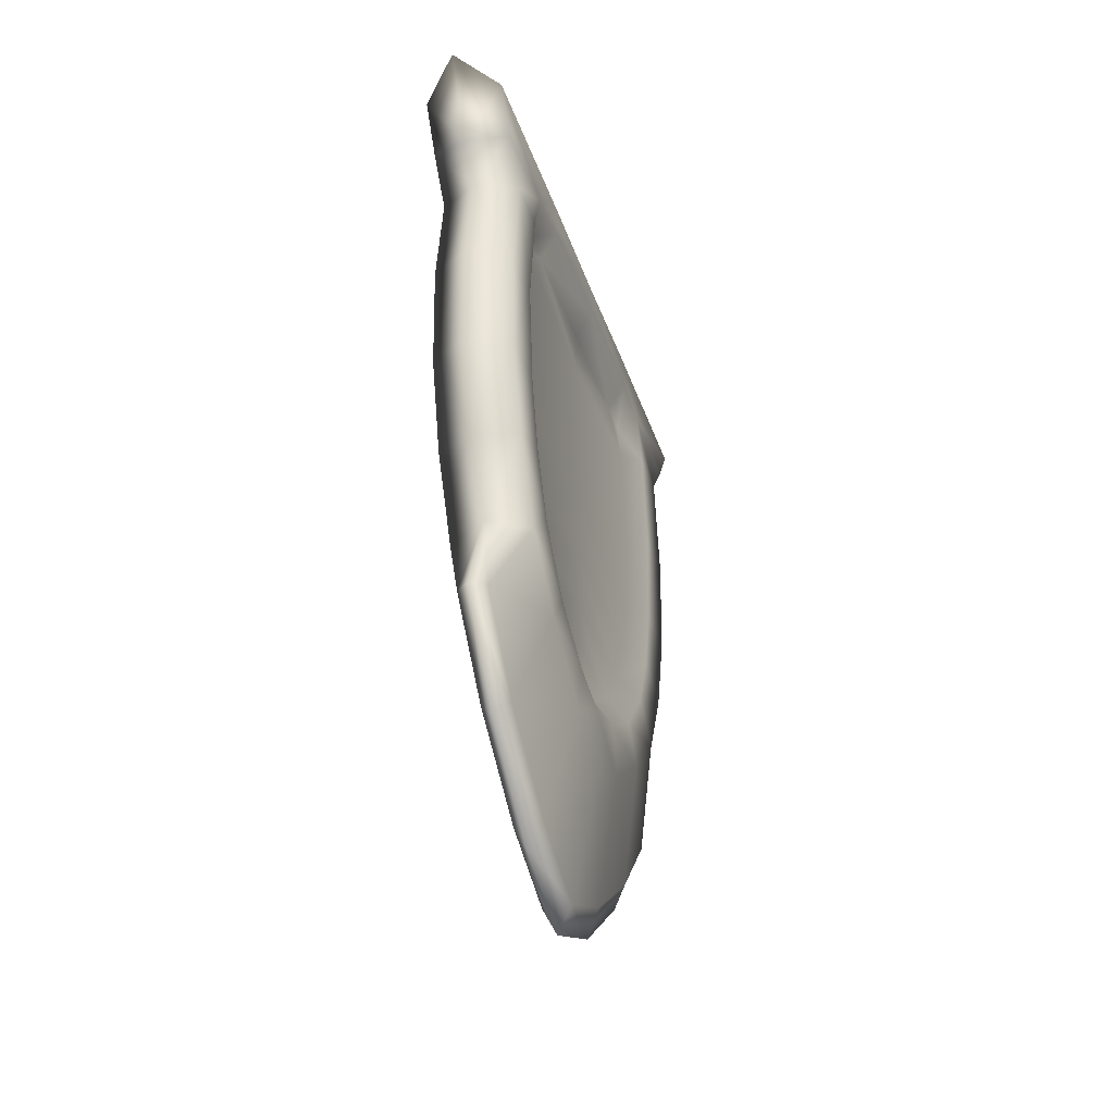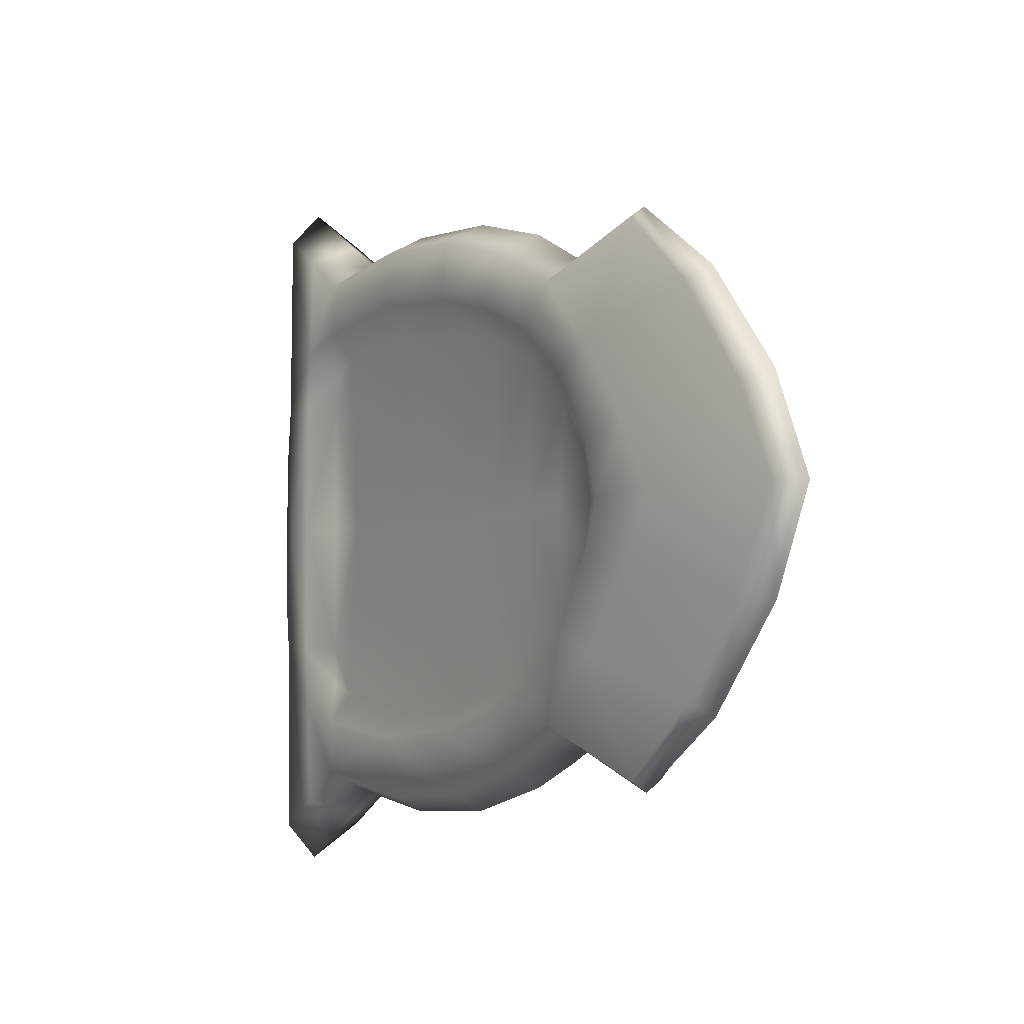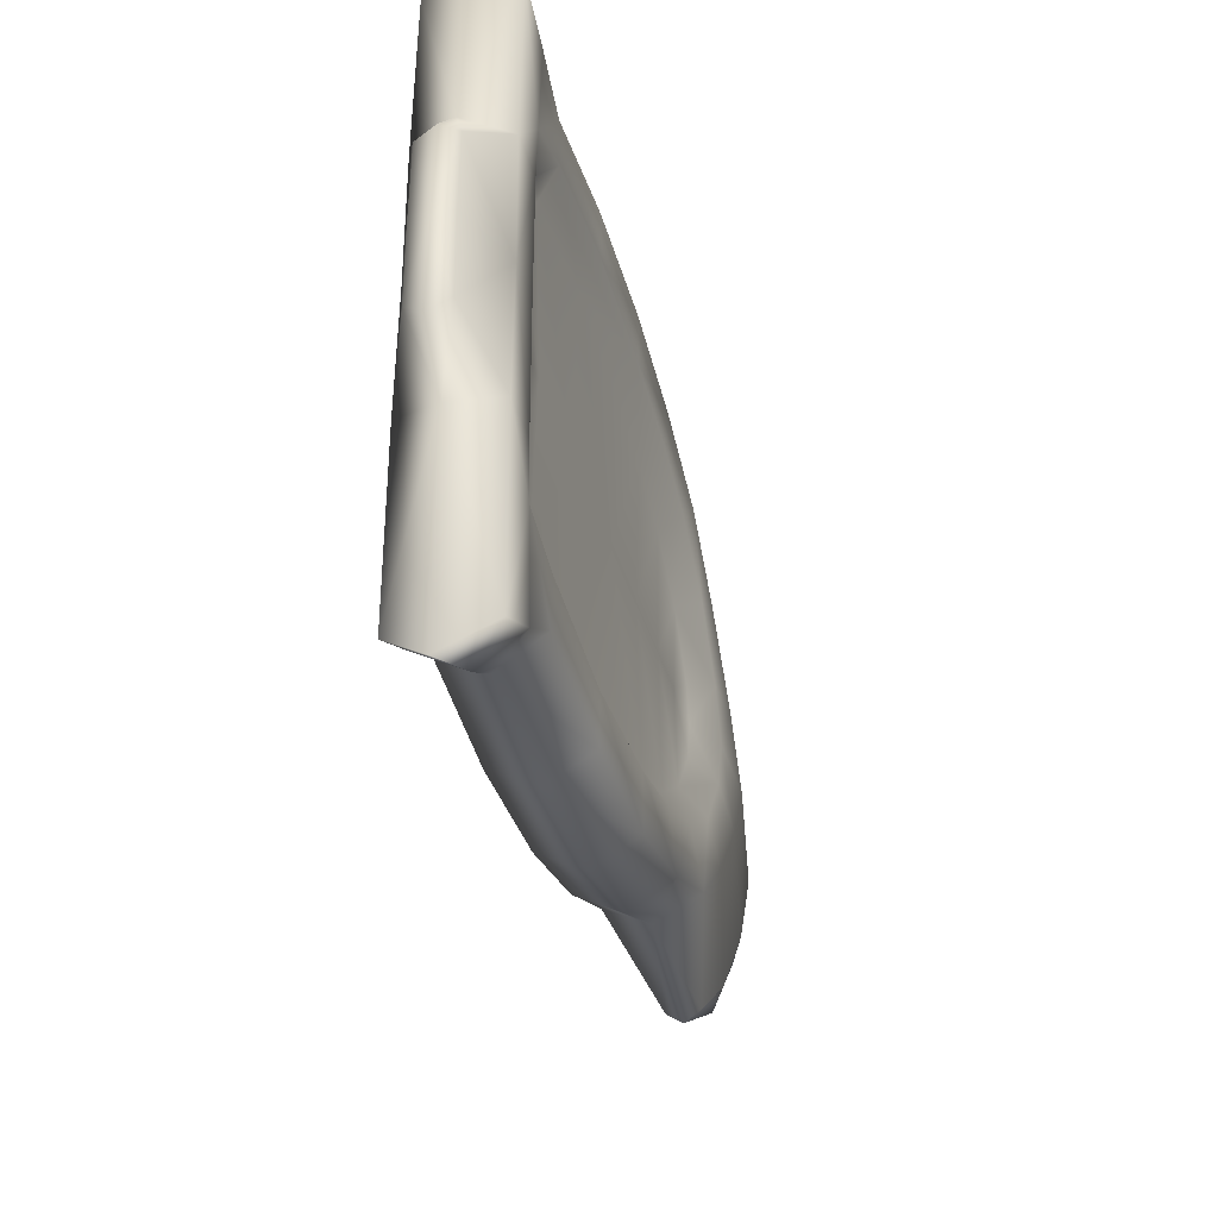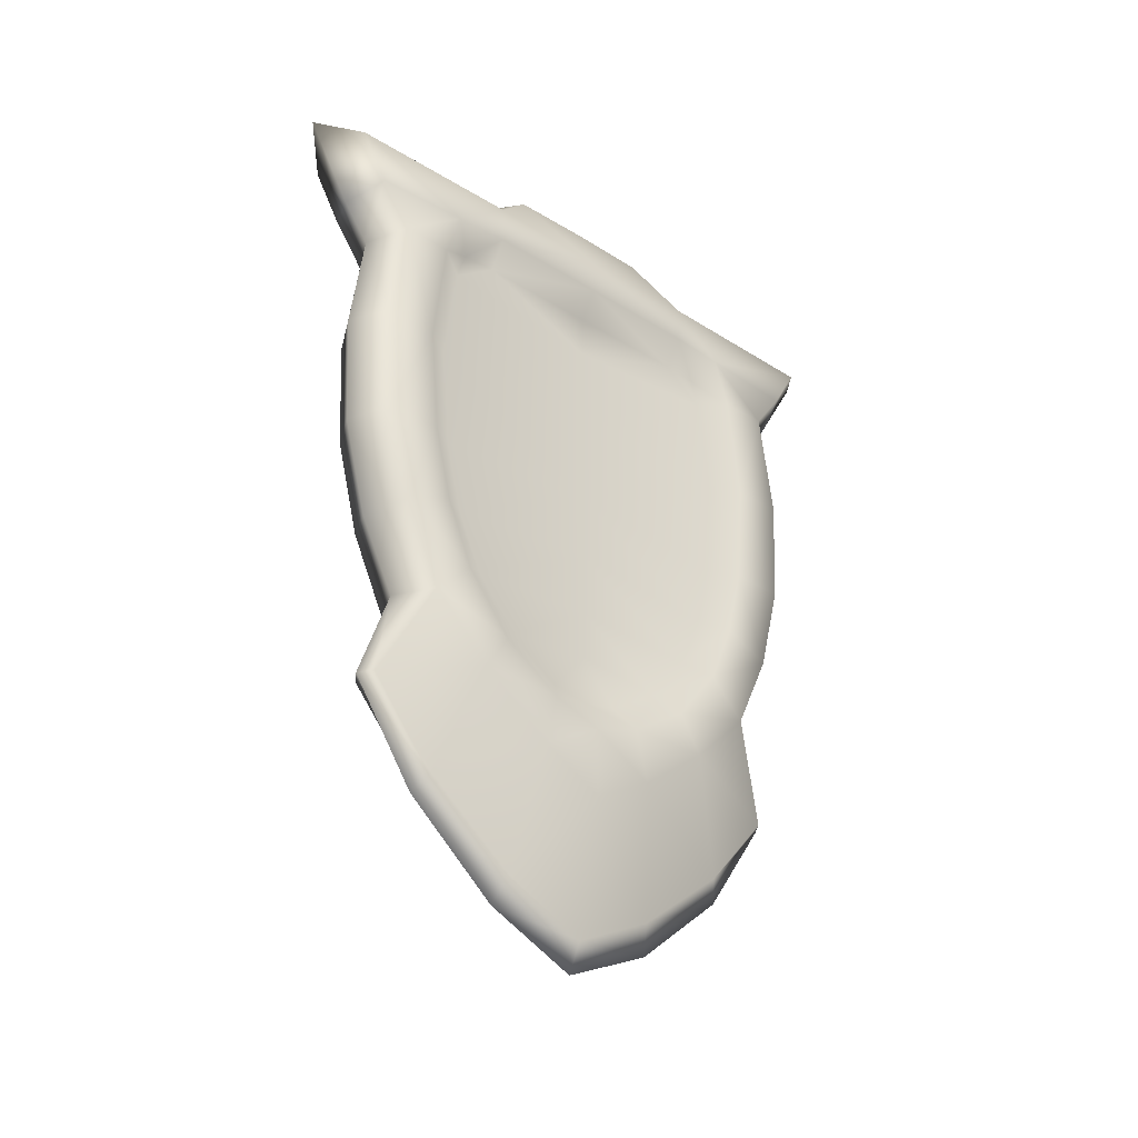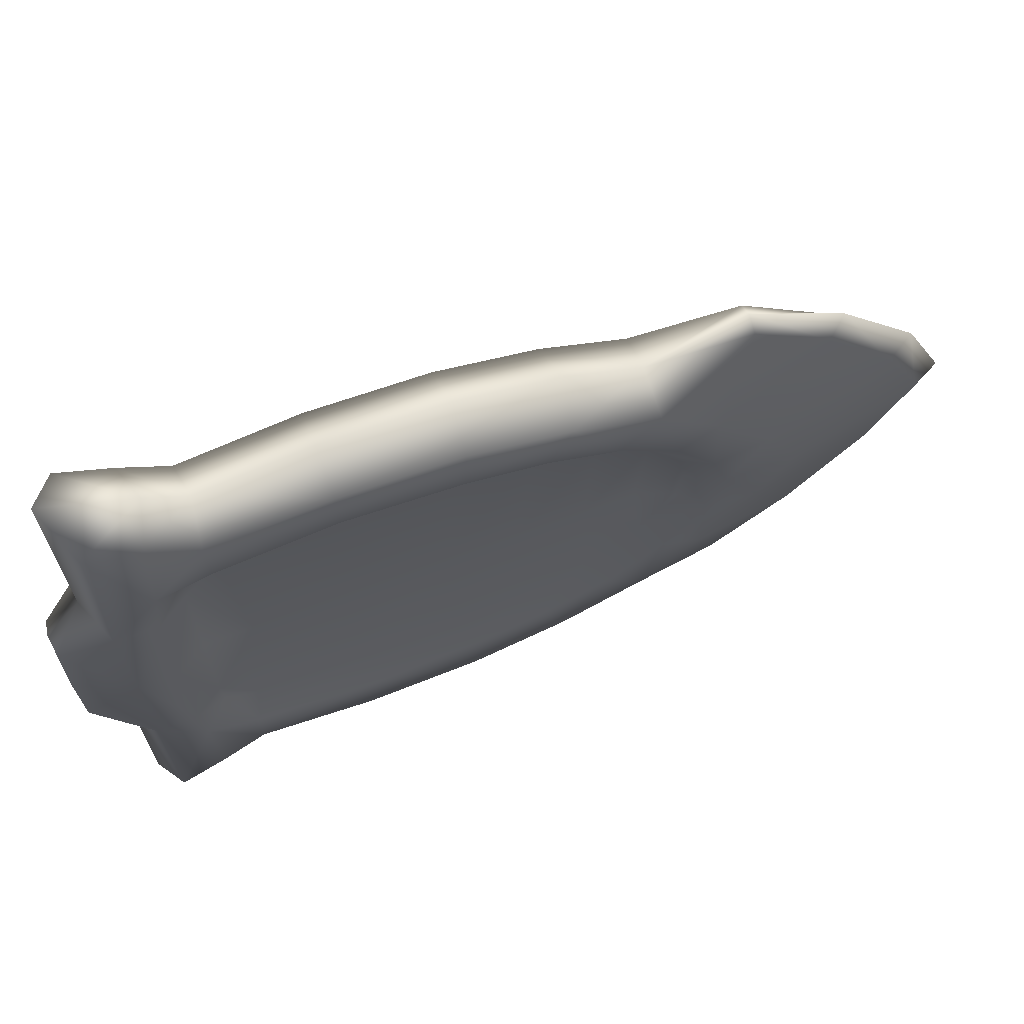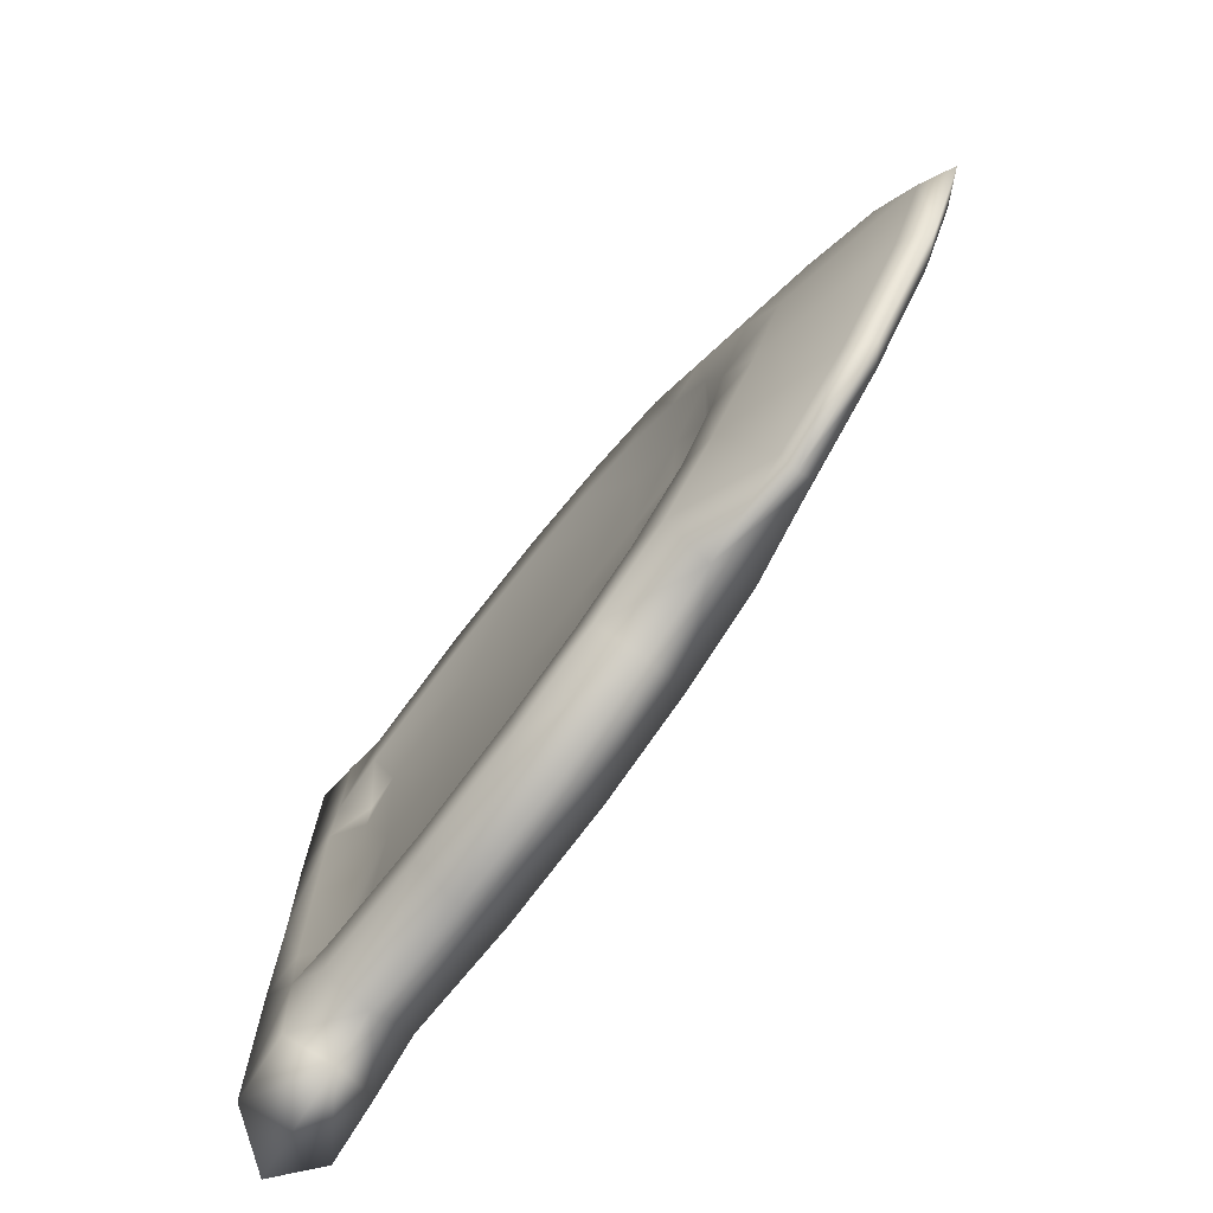
<metadata>
{"format":"obj","ext":"obj","renderer":"f3d","projection":"perspective","resolution":1024,"background":"white","views":[{"elev":-38.1,"azim":-161.9,"up":"+Y"},{"elev":-4.0,"azim":-32.1,"up":"+Z"},{"elev":-39.1,"azim":-164.2,"up":"+Z"},{"elev":-32.6,"azim":-130.8,"up":"+Y"},{"elev":67.4,"azim":-110.9,"up":"+Z"},{"elev":-73.5,"azim":-37.4,"up":"+Z"}]}
</metadata>
<code>
v -0.05554 -0.1709 -0.2729
v -0.02004 -0.2959 -0.3345
v -0.05554 -0.2509 -0.1917
v -0.02006 -0.4017 -0.2443
v -0.05497 0.5029 -0.1814
v -0.05501 0.4473 -0.1807
v -0.05486 0.4998 -0.01008
v -0.0549 0.4485 -0.01008
v -0.02003 -0.5528 -0.0101
v -0.05552 -0.3717 -0.01008
v -0.02006 -0.4989 -0.1213
v -0.05554 -0.3248 -0.09501
v -0.02328 0.575 -0.0101
v -0.02335 0.5733 -0.1181
v -0.03007 0.3642 -0.2409
v -0.02994 0.3457 -0.01009
v -0.02989 0.4093 -0.01009
v -0.03 0.4091 -0.1794
v -0.05513 0.4994 -0.4259
v -0.05507 0.4425 -0.2562
v -0.05516 0.434 -0.3878
v -0.05517 0.3745 -0.345
v -0.05513 0.3722 -0.2784
v -0.0553 0.221 -0.3657
v -0.05526 0.2182 -0.2966
v -0.05541 0.06834 -0.3576
v -0.05536 0.06974 -0.2831
v -0.05549 -0.05988 -0.3245
v -0.05542 -0.03149 -0.2593
v -0.05548 -0.1994 -0.1593
v -0.05547 -0.1196 -0.2224
v -0.05545 -0.2756 -0.01008
v -0.05547 -0.253 -0.07831
v -0.03039 -0.2186 -0.0612
v -0.0304 -0.171 -0.1332
v -0.03039 -0.1001 -0.1893
v -0.03035 -0.01969 -0.2229
v -0.03029 0.07584 -0.2454
v -0.03019 0.2177 -0.2583
v -0.03003 0.4061 -0.2277
v -0.03037 -0.2267 -0.01009
v -0.000271 -0.0696 -0.3516
v -0.000314 -0.1685 -0.3032
v -8e-05 0.2221 -0.3945
v -0.000193 0.06391 -0.386
v 5.5e-05 0.4184 -0.4119
v 4e-05 0.367 -0.3749
v 0.000275 0.5273 -0.1967
v 9.6e-05 0.5272 -0.4753
v 0.000352 0.576 -0.1325
v 0.000432 0.5779 -0.01011
v -0.00048 -0.5352 -0.1339
v -0.000443 -0.5916 -0.01011
v -0.00048 -0.4271 -0.2604
v -0.000438 -0.2958 -0.3481
v 0.05494 -0.171 -0.2729
v 0.05493 -0.251 -0.1918
v 0.01918 -0.2959 -0.3345
v 0.01916 -0.4017 -0.2444
v 0.05494 -0.3249 -0.09509
v 0.05496 -0.3718 -0.01015
v 0.01917 -0.4989 -0.1213
v 0.0192 -0.5528 -0.01012
v 0.02414 0.575 -0.01013
v 0.05561 0.4997 -0.01015
v 0.02407 0.5732 -0.1181
v 0.0555 0.5028 -0.1815
v 0.05499 -0.05996 -0.3246
v 0.05518 0.2209 -0.3658
v 0.05507 0.06825 -0.3576
v 0.0553 0.3744 -0.3451
v 0.05532 0.4339 -0.3879
v 0.05535 0.4993 -0.426
v 0.0551 -0.1843 -0.01015
v 0.05529 0.06527 -0.01015
v -0.0552 -0.1709 0.2527
v -0.05531 -0.2509 0.1715
v -0.01963 -0.2959 0.3143
v -0.01976 -0.4017 0.2241
v -0.05475 0.5029 0.1612
v -0.0548 0.4473 0.1606
v -0.05543 -0.3248 0.07486
v -0.01991 -0.4989 0.1011
v -0.02321 0.5733 0.09787
v -0.02978 0.4091 0.1592
v -0.02978 0.3642 0.2208
v -0.02975 0.4061 0.2075
v -0.05475 0.4425 0.2361
v -0.0546 0.4994 0.4058
v -0.05467 0.434 0.3677
v -0.05474 0.3745 0.3249
v -0.05479 0.3722 0.2582
v -0.05489 0.2182 0.2765
v -0.05485 0.221 0.3456
v -0.05496 0.06834 0.3374
v -0.05501 0.06974 0.263
v -0.05508 -0.05988 0.3044
v -0.0551 -0.03149 0.2392
v -0.05519 -0.1196 0.2023
v -0.05529 -0.1994 0.1391
v -0.05538 -0.253 0.05816
v -0.03025 -0.171 0.113
v -0.03033 -0.2186 0.04101
v -0.03016 -0.1001 0.1691
v -0.03008 -0.01969 0.2028
v -0.02999 0.07584 0.2252
v -0.02987 0.2177 0.2381
v 6.2e-05 -0.1685 0.2829
v 0.000167 -0.0696 0.3314
v 0.000413 0.2221 0.3743
v 0.000289 0.06391 0.3658
v 0.000509 0.367 0.3547
v 0.000571 0.4184 0.3917
v 0.000514 0.5273 0.1765
v 0.000693 0.5272 0.4551
v 0.000509 0.576 0.1123
v -0.000321 -0.5352 0.1137
v -0.000159 -0.4271 0.2401
v -4e-06 -0.2958 0.3279
v 0.05528 -0.171 0.2526
v 0.0196 -0.2959 0.3143
v 0.05517 -0.251 0.1715
v 0.01946 -0.4017 0.2241
v 0.01931 -0.4989 0.101
v 0.05505 -0.3249 0.07479
v 0.02421 0.5732 0.09784
v 0.05572 0.5028 0.1612
v 0.0554 -0.05996 0.3043
v 0.05563 0.2209 0.3455
v 0.05551 0.06825 0.3373
v 0.05581 0.4339 0.3676
v 0.05573 0.3744 0.3248
v 0.05588 0.4993 0.4057
v -0.0302 -0.002365 -0.01009
v -0.03013 0.0938 -0.01009
v -0.03002 0.2312 -0.01009
v -0.03032 -0.1594 -0.01009
v -0.03027 -0.09212 -0.01009
f 1 2 3
f 3 2 4
f 5 6 7
f 7 6 8
f 9 10 11
f 11 10 12
f 11 12 4
f 4 12 3
f 13 14 7
f 7 14 5
f 16 18 15
f 19 20 5
f 5 20 6
f 21 22 20
f 20 22 23
f 19 21 20
f 24 25 22
f 22 25 23
f 24 26 25
f 25 26 27
f 26 28 27
f 27 28 29
f 3 30 1
f 1 30 31
f 1 31 28
f 28 31 29
f 10 32 12
f 12 32 33
f 12 33 3
f 3 33 30
f 34 35 33
f 33 35 30
f 30 35 31
f 31 35 36
f 31 36 29
f 29 36 37
f 29 37 27
f 27 37 38
f 38 39 27
f 27 39 25
f 25 39 23
f 23 39 15
f 15 40 23
f 23 40 20
f 20 40 6
f 6 40 18
f 17 8 18
f 18 8 6
f 34 33 41
f 41 33 32
f 42 43 28
f 28 43 1
f 24 44 26
f 26 44 45
f 46 47 21
f 21 47 22
f 5 48 19
f 19 48 49
f 50 48 14
f 14 48 5
f 13 51 14
f 14 51 50
f 11 52 9
f 9 52 53
f 4 54 11
f 11 54 52
f 2 55 4
f 4 55 54
f 1 43 2
f 2 43 55
f 45 42 26
f 26 42 28
f 22 47 24
f 24 47 44
f 49 46 19
f 19 46 21
f 56 57 58
f 58 57 59
f 60 61 62
f 62 61 63
f 57 60 59
f 59 60 62
f 64 65 66
f 66 65 67
f 56 43 68
f 68 43 42
f 69 70 44
f 44 70 45
f 71 47 72
f 72 47 46
f 67 73 48
f 48 73 49
f 67 48 66
f 66 48 50
f 64 66 51
f 51 66 50
f 62 63 52
f 52 63 53
f 59 62 54
f 54 62 52
f 58 59 55
f 55 59 54
f 56 58 43
f 43 58 55
f 68 42 70
f 70 42 45
f 71 69 47
f 47 69 44
f 72 46 73
f 73 46 49
f 61 60 74
f 74 60 57
f 68 74 56
f 74 57 56
f 74 68 75
f 75 68 70
f 65 75 69
f 69 75 70
f 73 67 72
f 67 71 72
f 65 69 67
f 67 69 71
f 76 77 78
f 78 77 79
f 80 7 81
f 81 7 8
f 82 10 83
f 83 10 9
f 77 82 79
f 79 82 83
f 13 7 84
f 84 7 80
f 85 86 87
f 81 88 80
f 80 88 89
f 90 88 91
f 91 88 92
f 89 88 90
f 92 93 91
f 91 93 94
f 94 93 95
f 95 93 96
f 95 96 97
f 97 96 98
f 99 100 76
f 76 100 77
f 98 99 97
f 97 99 76
f 101 32 82
f 82 32 10
f 100 101 77
f 77 101 82
f 100 102 101
f 101 102 103
f 100 99 102
f 102 99 104
f 99 98 104
f 104 98 105
f 98 96 105
f 105 96 106
f 93 107 96
f 96 107 106
f 93 92 107
f 107 92 86
f 88 87 92
f 92 87 86
f 88 81 87
f 87 81 85
f 81 8 85
f 85 8 17
f 103 41 101
f 101 41 32
f 76 108 97
f 97 108 109
f 94 95 110
f 110 95 111
f 91 112 90
f 90 112 113
f 80 89 114
f 114 89 115
f 80 114 84
f 84 114 116
f 13 84 51
f 51 84 116
f 83 9 117
f 117 9 53
f 79 83 118
f 118 83 117
f 78 79 119
f 119 79 118
f 76 78 108
f 108 78 119
f 97 109 95
f 95 109 111
f 91 94 112
f 112 94 110
f 90 113 89
f 89 113 115
f 120 121 122
f 122 121 123
f 63 61 124
f 124 61 125
f 124 125 123
f 123 125 122
f 64 126 65
f 65 126 127
f 109 108 128
f 128 108 120
f 129 110 130
f 130 110 111
f 113 112 131
f 131 112 132
f 127 114 133
f 133 114 115
f 116 114 126
f 126 114 127
f 64 51 126
f 126 51 116
f 124 117 63
f 63 117 53
f 123 118 124
f 124 118 117
f 121 119 123
f 123 119 118
f 120 108 121
f 121 108 119
f 111 109 130
f 130 109 128
f 132 112 129
f 129 112 110
f 115 113 133
f 133 113 131
f 61 74 125
f 125 74 122
f 128 120 74
f 74 120 122
f 74 75 128
f 128 75 130
f 65 129 75
f 75 129 130
f 133 131 127
f 127 131 132
f 65 127 129
f 129 127 132
f 134 135 37
f 37 135 38
f 134 105 135
f 135 105 106
f 107 86 136
f 136 86 16
f 39 136 15
f 15 136 16
f 106 107 135
f 135 107 136
f 38 135 39
f 39 135 136
f 137 138 35
f 35 138 36
f 137 102 138
f 138 102 104
f 138 104 134
f 134 104 105
f 138 134 36
f 36 134 37
f 41 137 34
f 34 137 35
f 102 137 103
f 103 137 41
f 15 18 40
f 16 85 17
f 16 17 18
f 16 86 85

</code>
